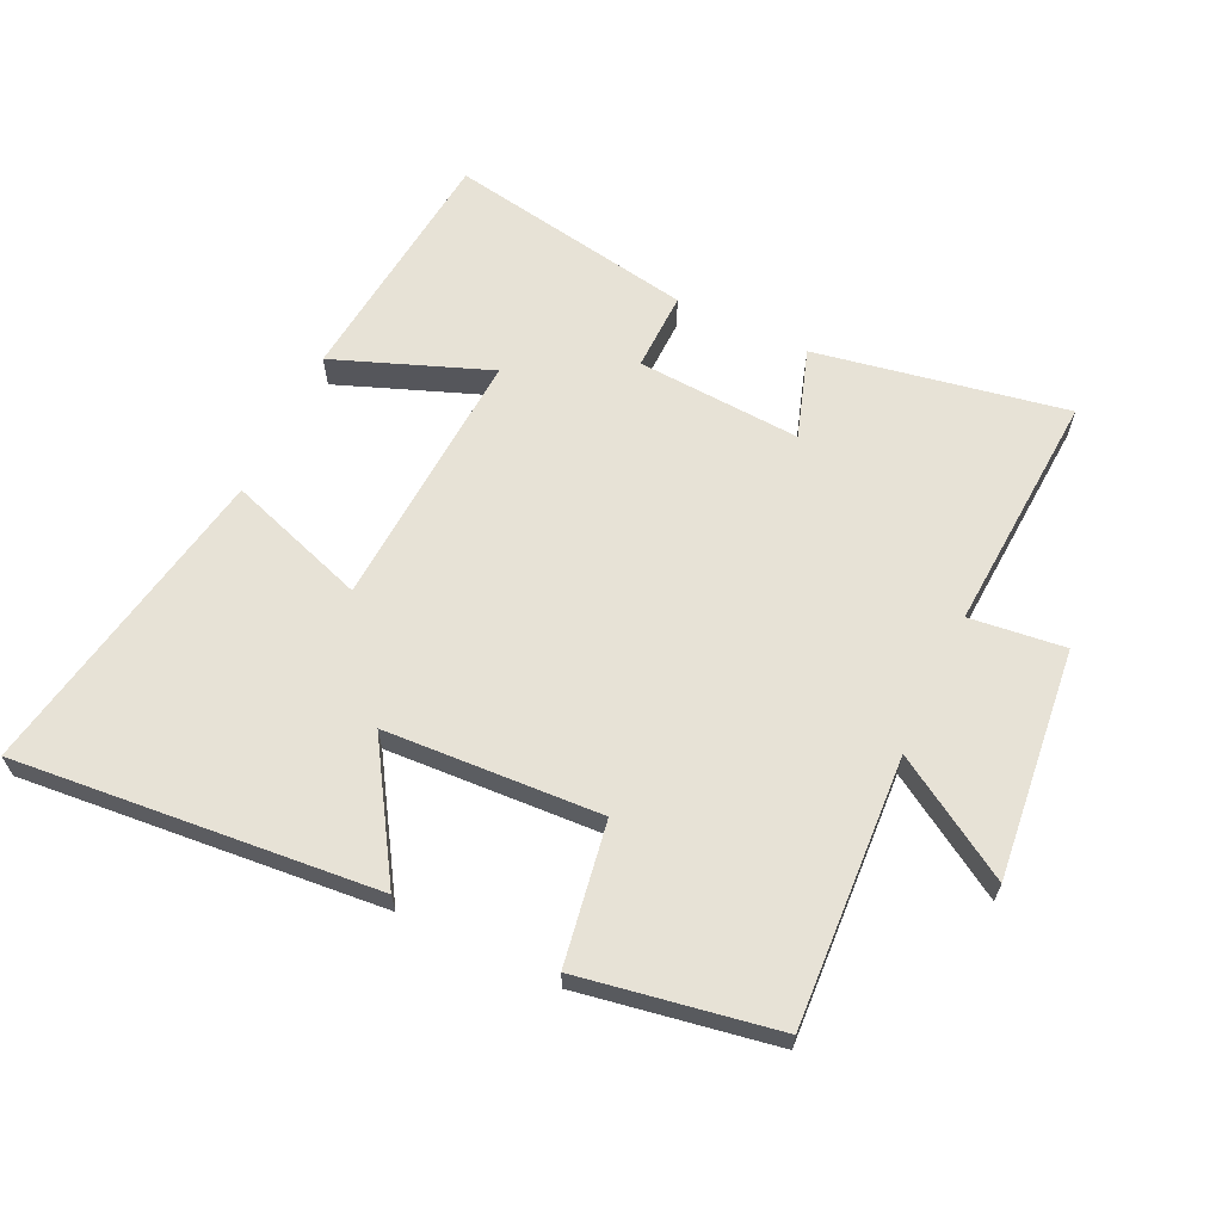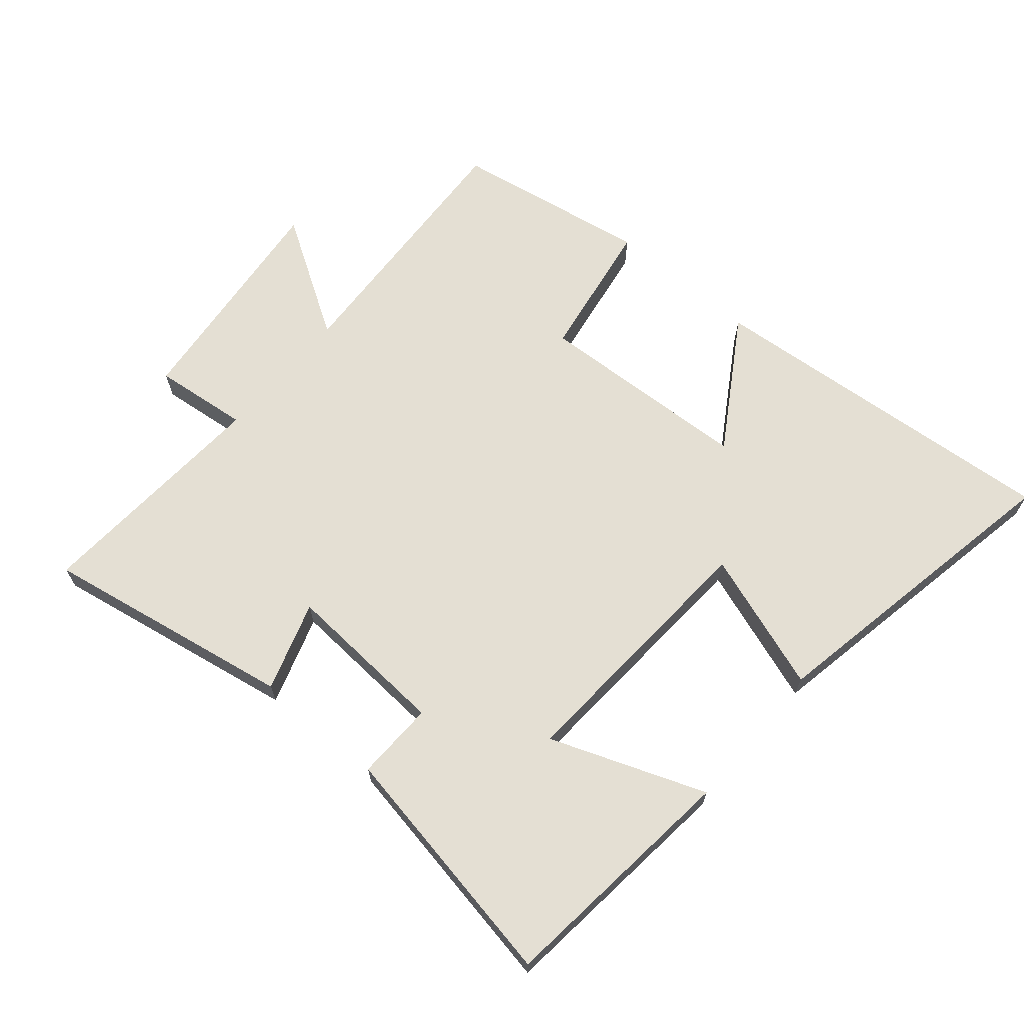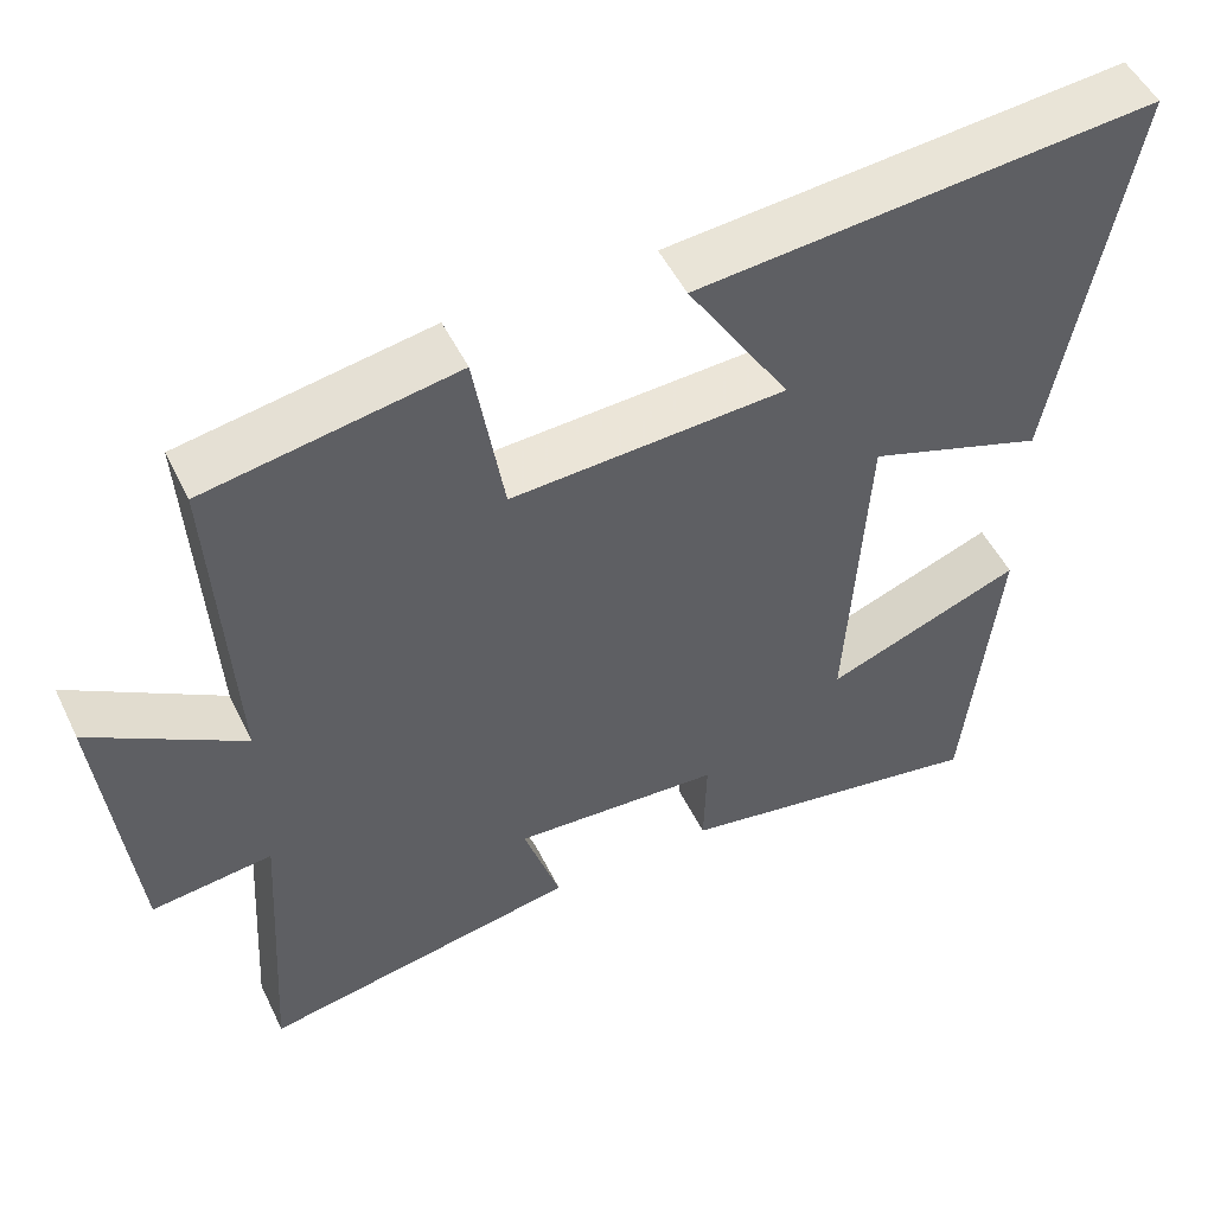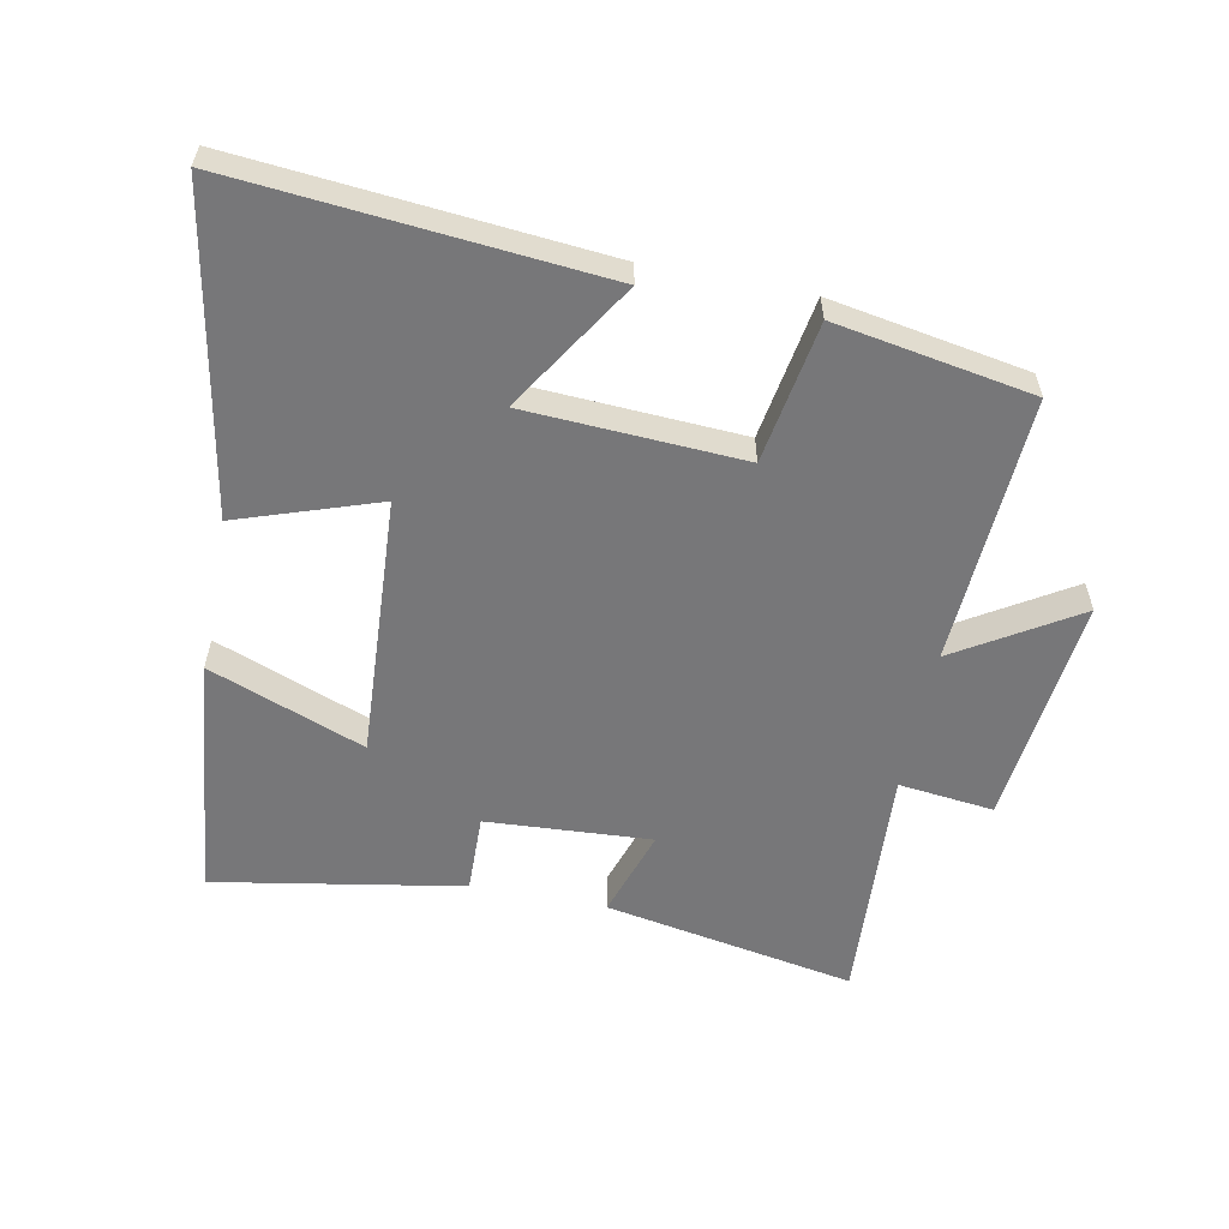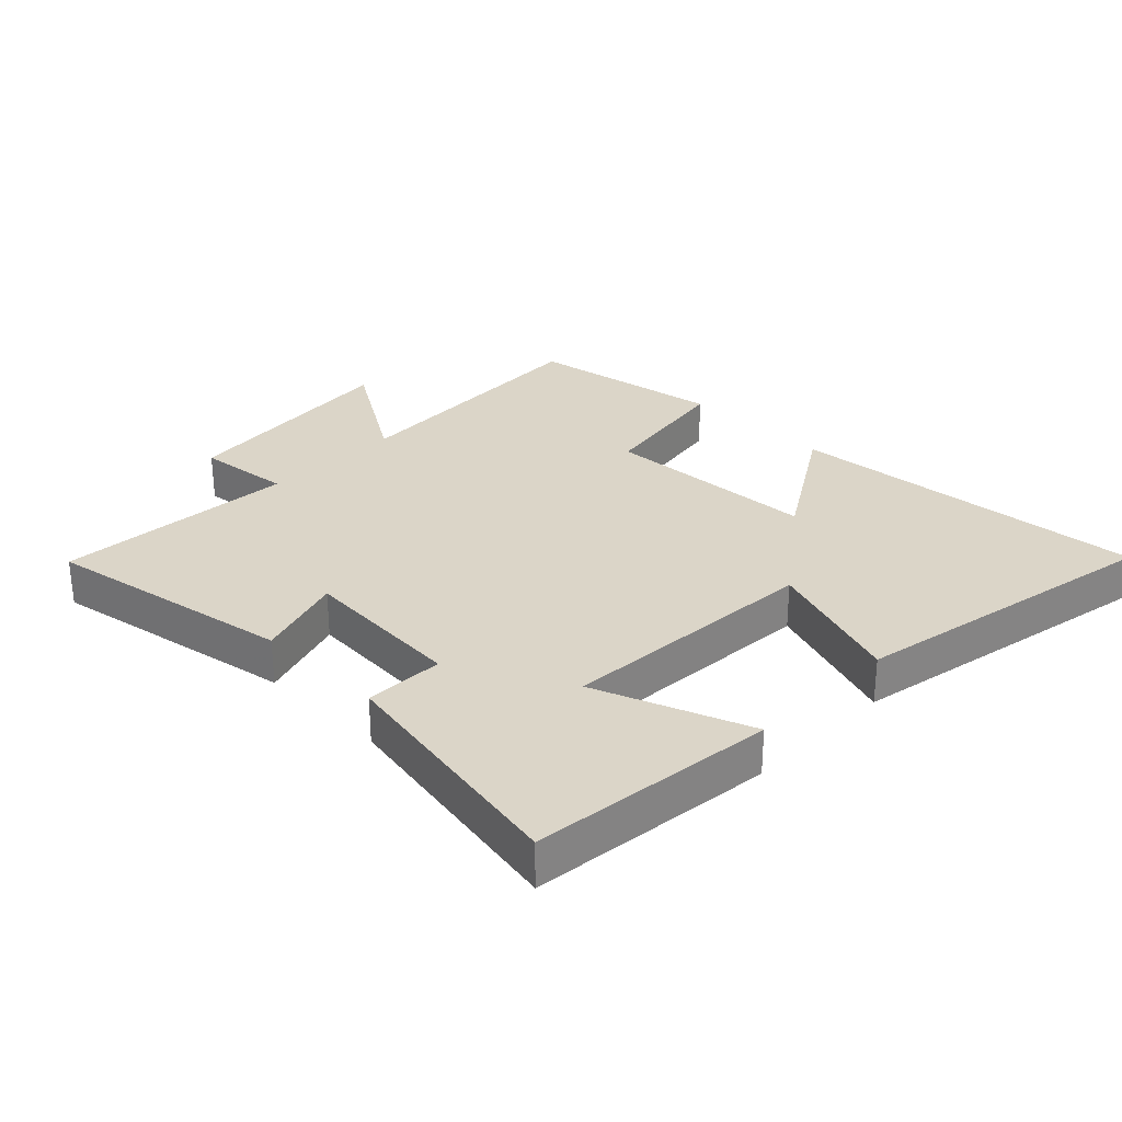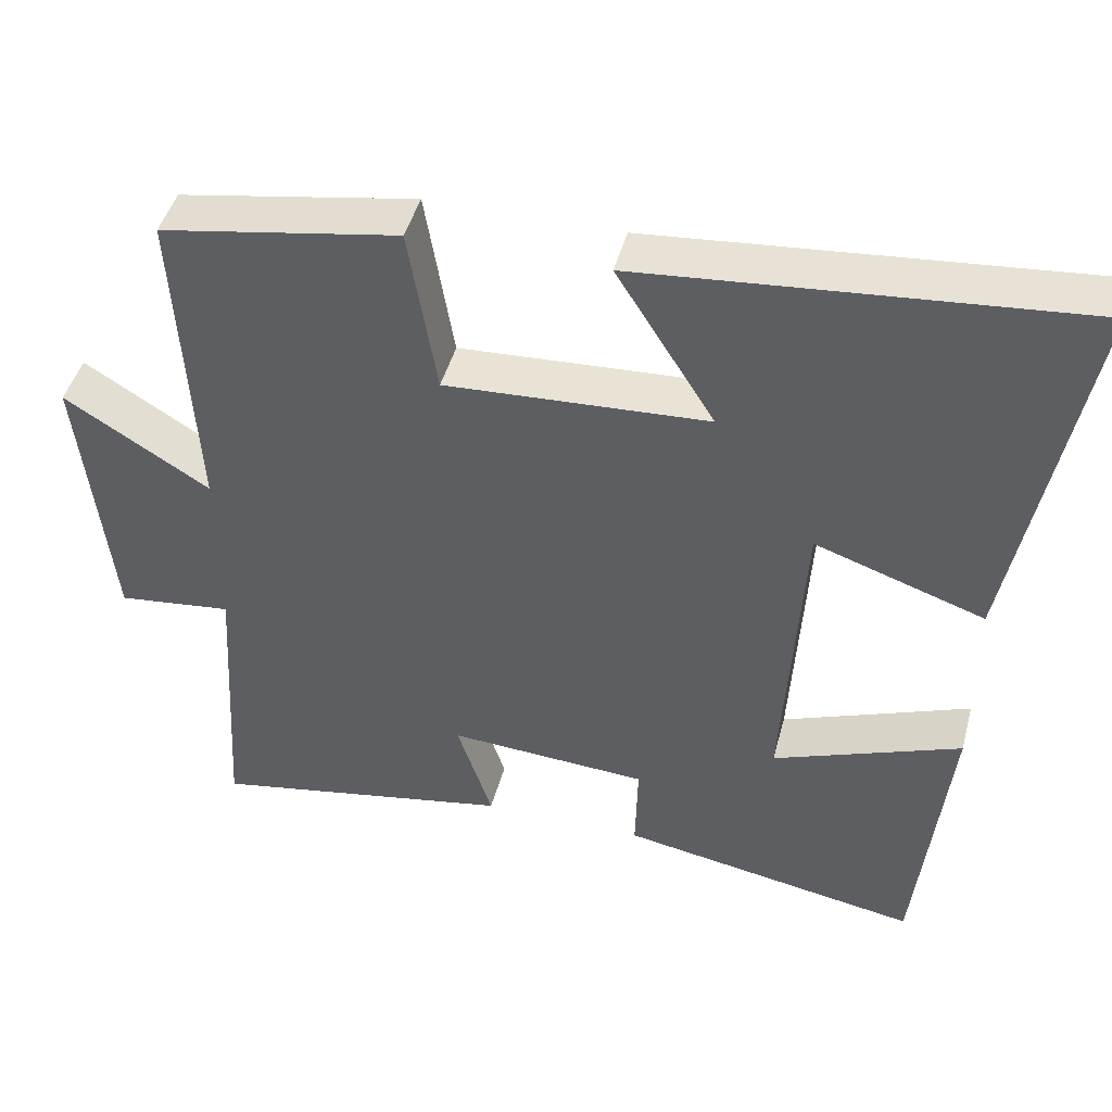
<metadata>
{"format":"obj","ext":"obj","renderer":"f3d","projection":"perspective","resolution":1024,"background":"white","views":[{"elev":63.7,"azim":25.3,"up":"+Y"},{"elev":66.8,"azim":-139.5,"up":"+Y"},{"elev":50.8,"azim":154.6,"up":"+Z"},{"elev":-57.2,"azim":-11.2,"up":"+Y"},{"elev":29.5,"azim":-135.3,"up":"+Y"},{"elev":45.4,"azim":-165.3,"up":"+Z"}]}
</metadata>
<code>
v 0.523 0.07 -0.571
v 0.133 0.07 -0.5
v 0.178 0.07 -0.361
v -0.078 0.07 -0.377
v -0.075 0.07 -0.5
v -0.46 0.07 -0.568
v -0.5 0.07 -0.186
v -0.259 0.07 -0.278
v -0.283 0.07 0.13
v -0.5 0.07 0.056
v -0.591 0.07 0.55
v -0.028 0.07 0.5
v -0.154 0.07 0.299
v 0.182 0.07 0.281
v 0.218 0.07 0.5
v 0.523 0.07 0.447
v 0.5 0.07 0.031
v 0.686 0.07 0.146
v 0.648 0.07 -0.212
v 0.5 0.07 -0.195
v 0.523 0 -0.571
v 0.133 0 -0.5
v 0.178 0 -0.361
v -0.078 0 -0.377
v -0.075 0 -0.5
v -0.46 0 -0.568
v -0.5 0 -0.186
v -0.259 0 -0.278
v -0.283 0 0.13
v -0.5 0 0.056
v -0.591 0 0.55
v -0.028 0 0.5
v -0.154 0 0.299
v 0.182 0 0.281
v 0.218 0 0.5
v 0.523 0 0.447
v 0.5 0 0.031
v 0.686 0 0.146
v 0.648 0 -0.212
v 0.5 0 -0.195
f 17 18 19 20
f 14 15 16 17
f 13 14 17 20
f 11 12 13
f 10 11 13
f 9 10 13
f 8 9 13 20
f 6 7 8
f 5 6 8
f 4 5 8
f 3 4 8 20
f 1 2 3 20
f 40 39 38 37
f 37 36 35 34
f 40 37 34 33
f 33 32 31
f 33 31 30
f 33 30 29
f 40 33 29 28
f 28 27 26
f 28 26 25
f 28 25 24
f 40 28 24 23
f 40 23 22 21
f 1 21 22 2
f 2 22 23 3
f 3 23 24 4
f 4 24 25 5
f 5 25 26 6
f 6 26 27 7
f 7 27 28 8
f 8 28 29 9
f 9 29 30 10
f 10 30 31 11
f 11 31 32 12
f 12 32 33 13
f 13 33 34 14
f 14 34 35 15
f 15 35 36 16
f 16 36 37 17
f 17 37 38 18
f 18 38 39 19
f 19 39 40 20
f 20 40 21 1

</code>
